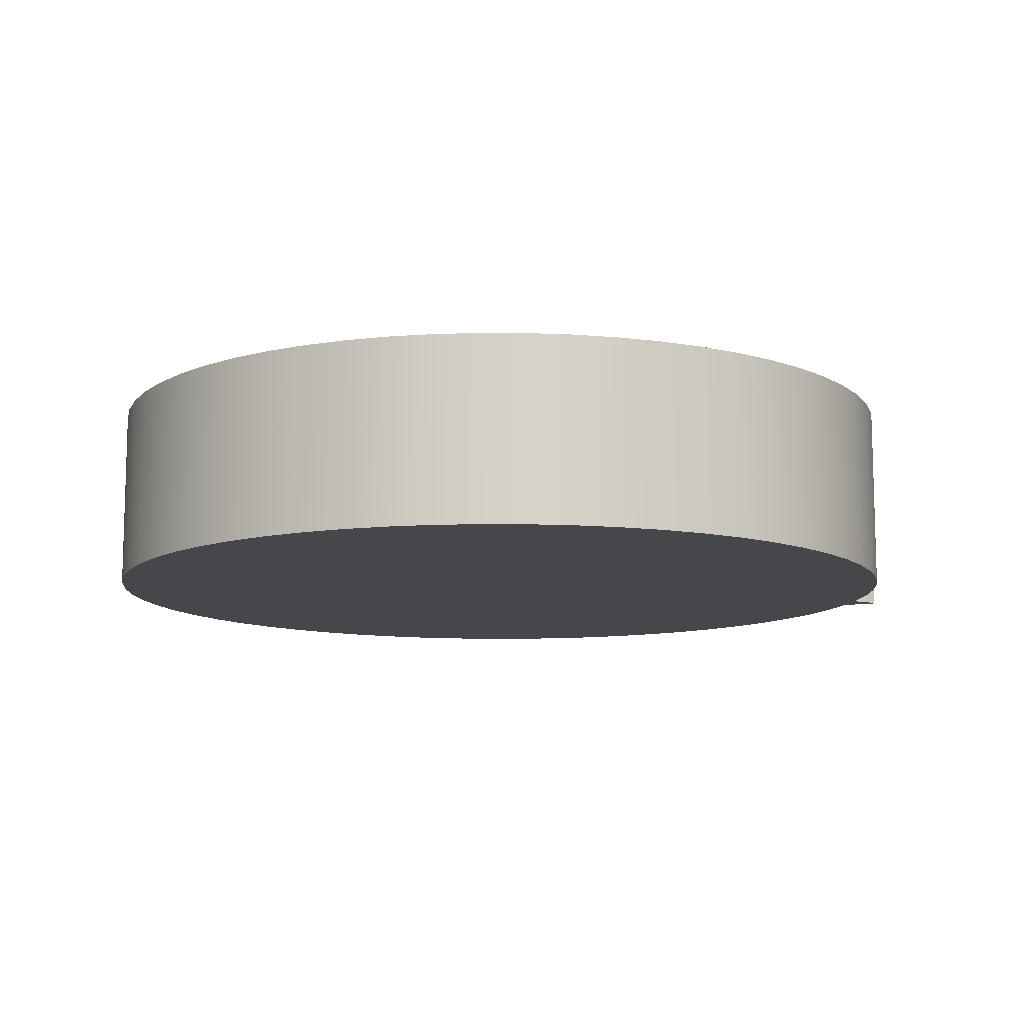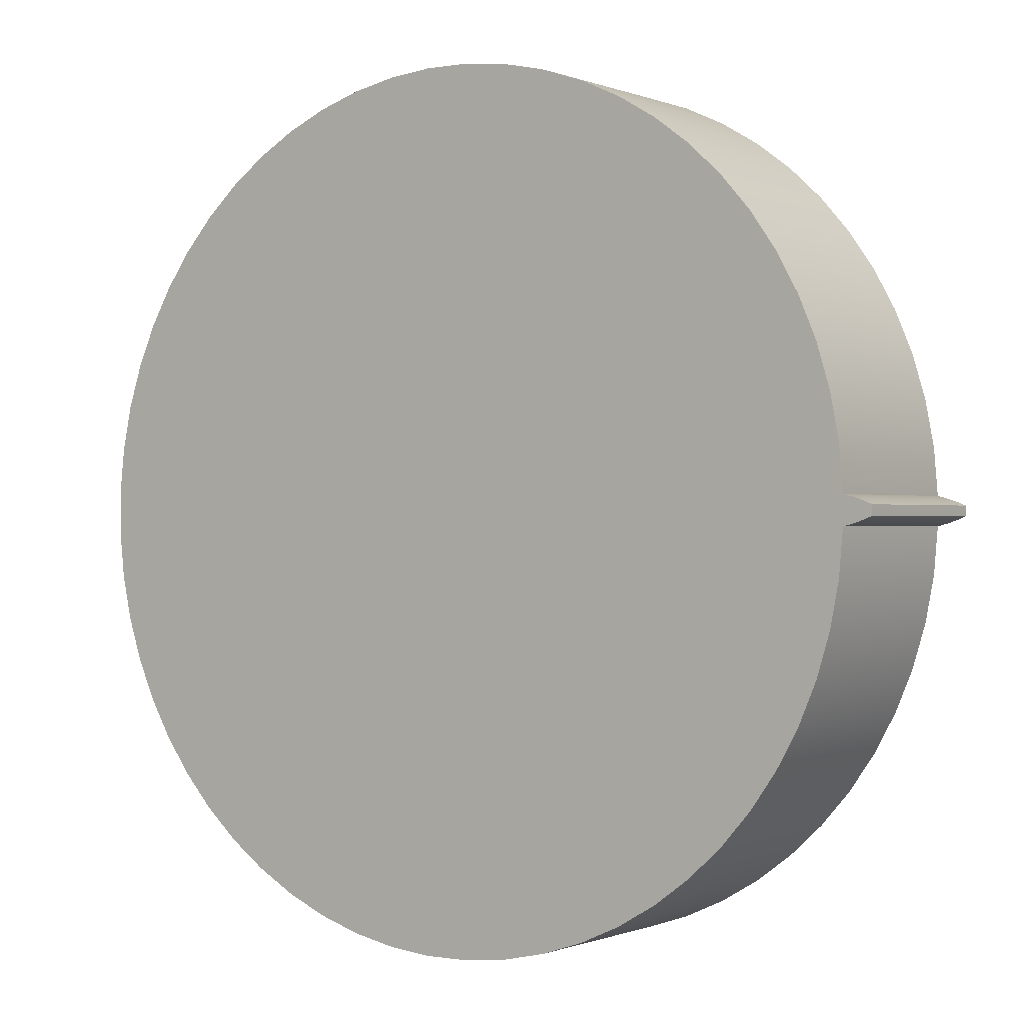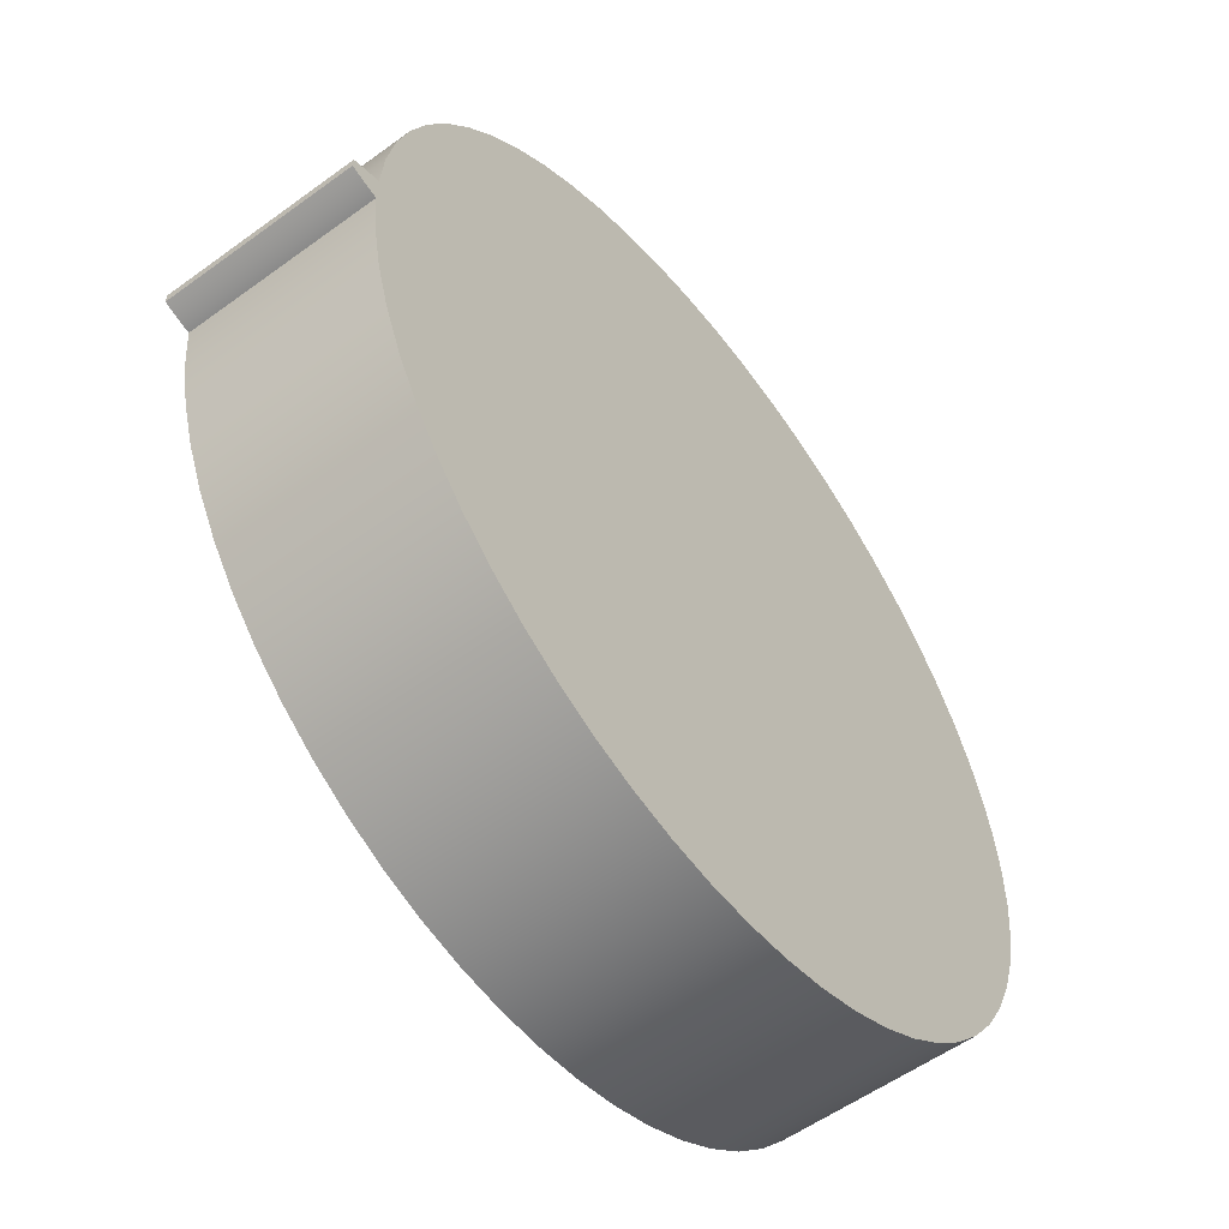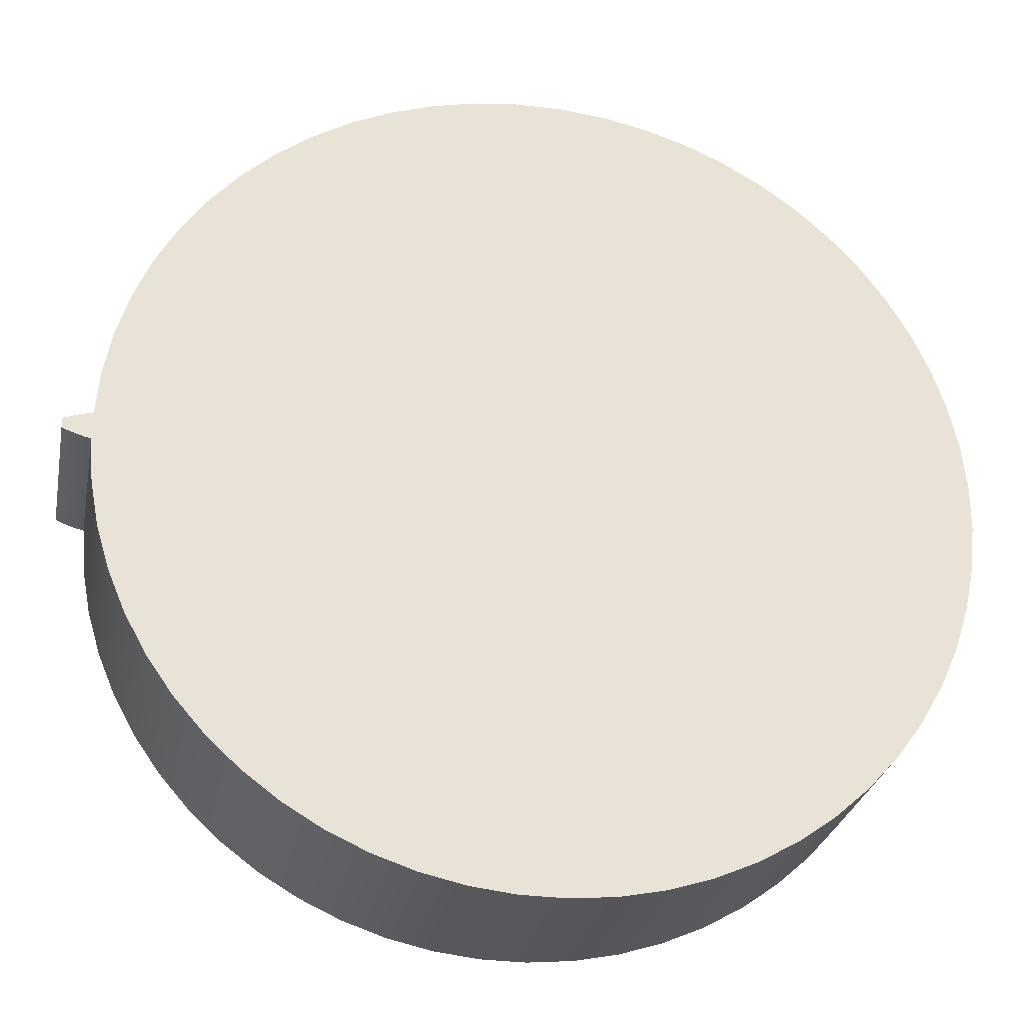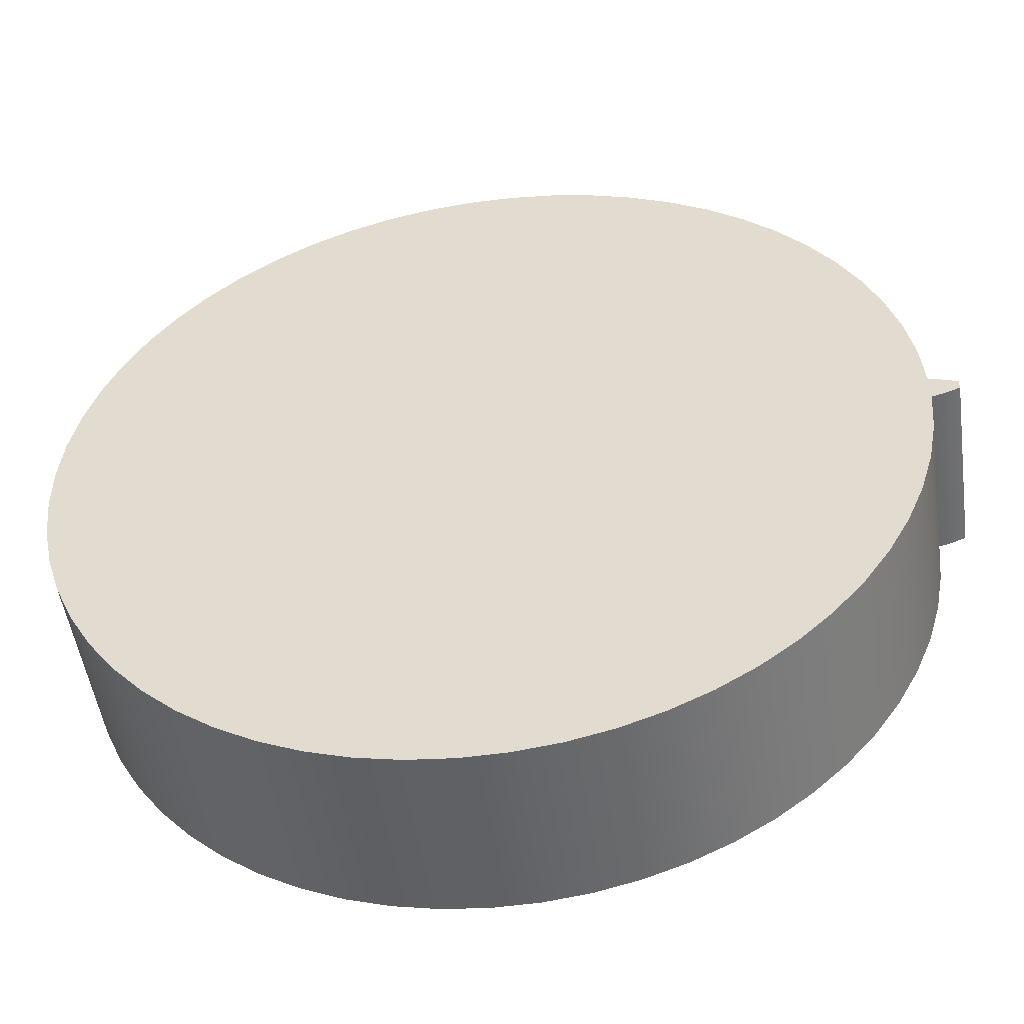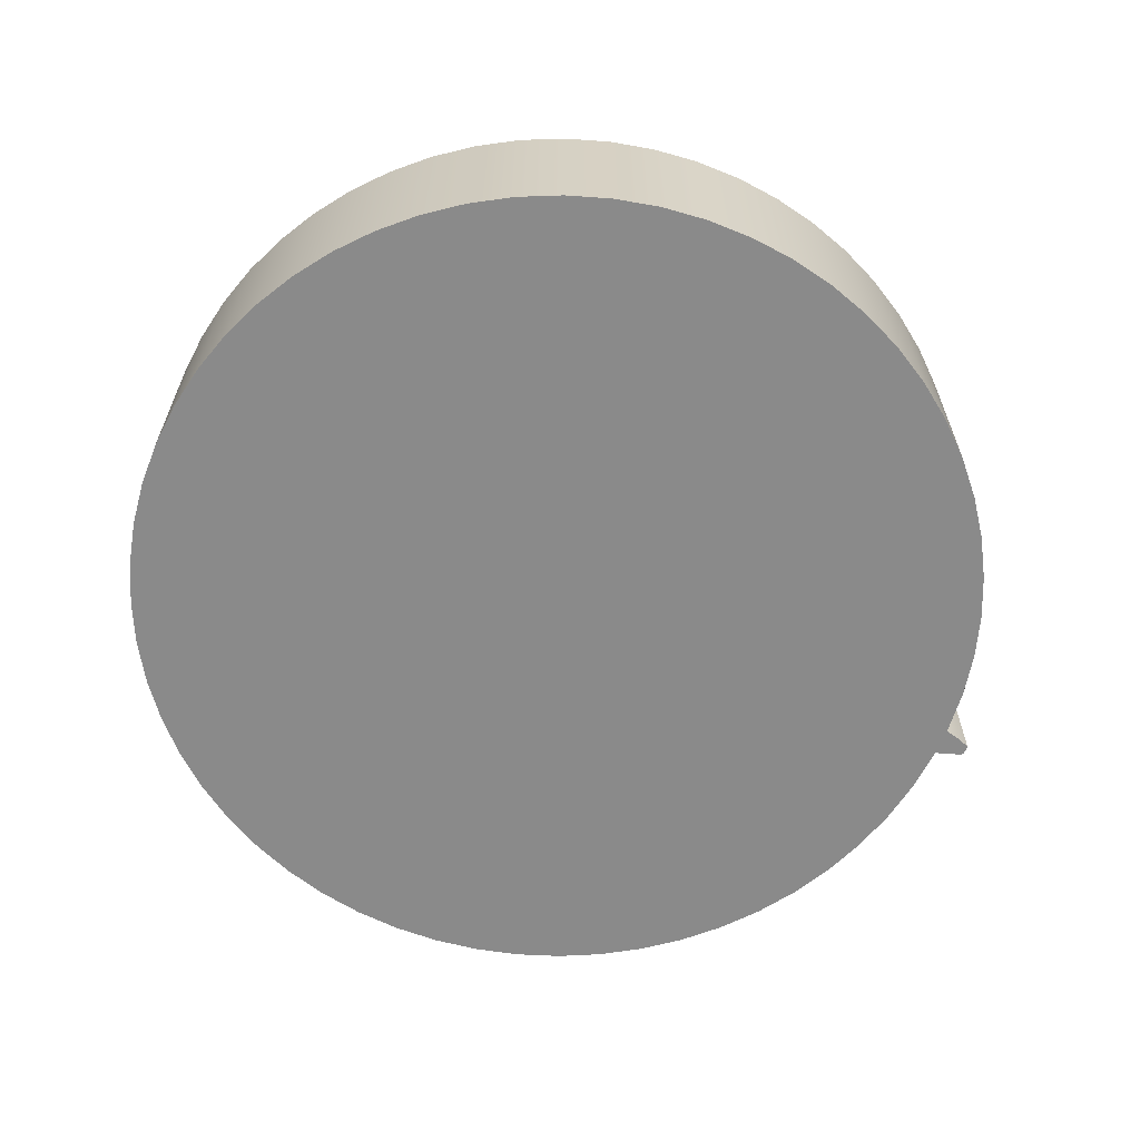
<metadata>
{"format":"obj","ext":"obj","renderer":"f3d","projection":"perspective","resolution":1024,"background":"white","views":[{"elev":-10.8,"azim":-12.2,"up":"+Z"},{"elev":-0.3,"azim":35.2,"up":"+Y"},{"elev":-55.6,"azim":127.5,"up":"+Y"},{"elev":-27.9,"azim":169.0,"up":"+Y"},{"elev":-50.5,"azim":8.3,"up":"+Y"},{"elev":-63.5,"azim":-21.6,"up":"+Z"}]}
</metadata>
<code>
v 4.558 0.1482 2
v 4.558 0.1482 0
v 4.517 0.6269 0
v 4.426 1.099 0
v 4.286 1.558 0
v 4.098 2 0
v 3.865 2.42 0
v 3.589 2.814 0
v 3.273 3.175 0
v 2.921 3.502 0
v 2.536 3.79 0
v 2.123 4.036 0
v 1.687 4.237 0
v 1.232 4.391 0
v 0.7634 4.496 0
v 0.2861 4.551 0
v -0.1942 4.556 0
v -0.6725 4.511 0
v -1.143 4.415 0
v -1.601 4.27 0
v -2.042 4.078 0
v -2.459 3.84 0
v -2.85 3.56 0
v -3.208 3.241 0
v -3.531 2.885 0
v -3.815 2.498 0
v -4.057 2.083 0
v -4.254 1.644 0
v -4.403 1.188 0
v -4.503 0.7179 0
v -4.554 0.2402 0
v -4.554 -0.2402 0
v -4.503 -0.7179 0
v -4.403 -1.188 0
v -4.254 -1.644 0
v -4.057 -2.083 0
v -3.815 -2.498 0
v -3.531 -2.885 0
v -3.208 -3.241 0
v -2.85 -3.56 0
v -2.459 -3.84 0
v -2.042 -4.078 0
v -1.601 -4.27 0
v -1.143 -4.415 0
v -0.6725 -4.511 0
v -0.1942 -4.556 0
v 0.2861 -4.551 0
v 0.7634 -4.496 0
v 1.232 -4.391 0
v 1.687 -4.237 0
v 2.123 -4.036 0
v 2.536 -3.79 0
v 2.921 -3.502 0
v 3.273 -3.175 0
v 3.589 -2.814 0
v 3.865 -2.42 0
v 4.098 -2 0
v 4.286 -1.558 0
v 4.426 -1.099 0
v 4.517 -0.6269 0
v 4.558 -0.1482 0
v 4.558 -0.1482 2
v 4.517 -0.6269 2
v 4.426 -1.099 2
v 4.286 -1.558 2
v 4.098 -2 2
v 3.865 -2.42 2
v 3.589 -2.814 2
v 3.273 -3.175 2
v 2.921 -3.502 2
v 2.536 -3.79 2
v 2.123 -4.036 2
v 1.687 -4.237 2
v 1.232 -4.391 2
v 0.7634 -4.496 2
v 0.2861 -4.551 2
v -0.1942 -4.556 2
v -0.6725 -4.511 2
v -1.143 -4.415 2
v -1.601 -4.27 2
v -2.042 -4.078 2
v -2.459 -3.84 2
v -2.85 -3.56 2
v -3.208 -3.241 2
v -3.531 -2.885 2
v -3.815 -2.498 2
v -4.057 -2.083 2
v -4.254 -1.644 2
v -4.403 -1.188 2
v -4.503 -0.7179 2
v -4.554 -0.2402 2
v -4.554 0.2402 2
v -4.503 0.7179 2
v -4.403 1.188 2
v -4.254 1.644 2
v -4.057 2.083 2
v -3.815 2.498 2
v -3.531 2.885 2
v -3.208 3.241 2
v -2.85 3.56 2
v -2.459 3.84 2
v -2.042 4.078 2
v -1.601 4.27 2
v -1.143 4.415 2
v -0.6725 4.511 2
v -0.1942 4.556 2
v 0.2861 4.551 2
v 0.7634 4.496 2
v 1.232 4.391 2
v 1.687 4.237 2
v 2.123 4.036 2
v 2.536 3.79 2
v 2.921 3.502 2
v 3.273 3.175 2
v 3.589 2.814 2
v 3.865 2.42 2
v 4.098 2 2
v 4.286 1.558 2
v 4.426 1.099 2
v 4.517 0.6269 2
v 4.558 -0.1482 0
v 4.634 -0.1303 0
v 4.709 -0.1078 0
v 4.783 -0.0816 0
v 4.855 -0.05218 0
v 4.855 -0.05218 2
v 4.783 -0.0816 2
v 4.709 -0.1078 2
v 4.634 -0.1303 2
v 4.558 -0.1482 2
v 4.558 -0.1482 0
v 4.517 -0.6269 0
v 4.426 -1.099 0
v 4.286 -1.558 0
v 4.098 -2 0
v 3.865 -2.42 0
v 3.589 -2.814 0
v 3.273 -3.175 0
v 2.921 -3.502 0
v 2.536 -3.79 0
v 2.123 -4.036 0
v 1.687 -4.237 0
v 1.232 -4.391 0
v 0.7634 -4.496 0
v 0.2861 -4.551 0
v -0.1942 -4.556 0
v -0.6725 -4.511 0
v -1.143 -4.415 0
v -1.601 -4.27 0
v -2.042 -4.078 0
v -2.459 -3.84 0
v -2.85 -3.56 0
v -3.208 -3.241 0
v -3.531 -2.885 0
v -3.815 -2.498 0
v -4.057 -2.083 0
v -4.254 -1.644 0
v -4.403 -1.188 0
v -4.503 -0.7179 0
v -4.554 -0.2402 0
v -4.554 0.2402 0
v -4.503 0.7179 0
v -4.403 1.188 0
v -4.254 1.644 0
v -4.057 2.083 0
v -3.815 2.498 0
v -3.531 2.885 0
v -3.208 3.241 0
v -2.85 3.56 0
v -2.459 3.84 0
v -2.042 4.078 0
v -1.601 4.27 0
v -1.143 4.415 0
v -0.6725 4.511 0
v -0.1942 4.556 0
v 0.2861 4.551 0
v 0.7634 4.496 0
v 1.232 4.391 0
v 1.687 4.237 0
v 2.123 4.036 0
v 2.536 3.79 0
v 2.921 3.502 0
v 3.273 3.175 0
v 3.589 2.814 0
v 3.865 2.42 0
v 4.098 2 0
v 4.286 1.558 0
v 4.426 1.099 0
v 4.517 0.6269 0
v 4.558 0.1482 0
v 4.634 0.1303 0
v 4.709 0.1078 0
v 4.783 0.0816 0
v 4.855 0.05218 0
v 4.856 0.01739 0
v 4.856 -0.01739 0
v 4.855 -0.05218 0
v 4.783 -0.0816 0
v 4.709 -0.1078 0
v 4.634 -0.1303 0
v 4.558 0.1482 2
v 4.517 0.6269 2
v 4.426 1.099 2
v 4.286 1.558 2
v 4.098 2 2
v 3.865 2.42 2
v 3.589 2.814 2
v 3.273 3.175 2
v 2.921 3.502 2
v 2.536 3.79 2
v 2.123 4.036 2
v 1.687 4.237 2
v 1.232 4.391 2
v 0.7634 4.496 2
v 0.2861 4.551 2
v -0.1942 4.556 2
v -0.6725 4.511 2
v -1.143 4.415 2
v -1.601 4.27 2
v -2.042 4.078 2
v -2.459 3.84 2
v -2.85 3.56 2
v -3.208 3.241 2
v -3.531 2.885 2
v -3.815 2.498 2
v -4.057 2.083 2
v -4.254 1.644 2
v -4.403 1.188 2
v -4.503 0.7179 2
v -4.554 0.2402 2
v -4.554 -0.2402 2
v -4.503 -0.7179 2
v -4.403 -1.188 2
v -4.254 -1.644 2
v -4.057 -2.083 2
v -3.815 -2.498 2
v -3.531 -2.885 2
v -3.208 -3.241 2
v -2.85 -3.56 2
v -2.459 -3.84 2
v -2.042 -4.078 2
v -1.601 -4.27 2
v -1.143 -4.415 2
v -0.6725 -4.511 2
v -0.1942 -4.556 2
v 0.2861 -4.551 2
v 0.7634 -4.496 2
v 1.232 -4.391 2
v 1.687 -4.237 2
v 2.123 -4.036 2
v 2.536 -3.79 2
v 2.921 -3.502 2
v 3.273 -3.175 2
v 3.589 -2.814 2
v 3.865 -2.42 2
v 4.098 -2 2
v 4.286 -1.558 2
v 4.426 -1.099 2
v 4.517 -0.6269 2
v 4.558 -0.1482 2
v 4.634 -0.1303 2
v 4.709 -0.1078 2
v 4.783 -0.0816 2
v 4.855 -0.05218 2
v 4.856 -0.01739 2
v 4.856 0.01739 2
v 4.855 0.05218 2
v 4.783 0.0816 2
v 4.709 0.1078 2
v 4.634 0.1303 2
v 4.855 -0.05218 0
v 4.856 -0.01739 0
v 4.856 0.01739 0
v 4.855 0.05218 0
v 4.855 0.05218 2
v 4.856 0.01739 2
v 4.856 -0.01739 2
v 4.855 -0.05218 2
v 4.855 0.05218 0
v 4.783 0.0816 0
v 4.709 0.1078 0
v 4.634 0.1303 0
v 4.558 0.1482 0
v 4.558 0.1482 2
v 4.634 0.1303 2
v 4.709 0.1078 2
v 4.783 0.0816 2
v 4.855 0.05218 2
f 1 2 120
f 120 2 3
f 120 3 119
f 119 3 4
f 119 4 118
f 118 4 5
f 118 5 117
f 117 5 6
f 117 6 116
f 116 6 7
f 116 7 115
f 115 7 8
f 115 8 114
f 114 8 9
f 114 9 113
f 113 9 10
f 113 10 112
f 112 10 11
f 112 11 111
f 111 11 12
f 111 12 110
f 110 12 13
f 110 13 109
f 109 13 14
f 109 14 108
f 108 14 15
f 108 15 107
f 107 15 16
f 107 16 106
f 106 16 17
f 106 17 105
f 105 17 18
f 105 18 104
f 104 18 19
f 104 19 103
f 103 19 20
f 103 20 102
f 102 20 21
f 102 21 101
f 101 21 22
f 101 22 100
f 100 22 23
f 100 23 99
f 99 23 24
f 99 24 98
f 98 24 25
f 98 25 97
f 97 25 26
f 97 26 96
f 96 26 27
f 96 27 95
f 95 27 28
f 95 28 94
f 94 28 29
f 94 29 93
f 93 29 30
f 93 30 92
f 92 30 31
f 92 31 91
f 91 31 32
f 91 32 90
f 90 32 33
f 90 33 89
f 89 33 34
f 89 34 88
f 88 34 35
f 88 35 87
f 87 35 36
f 87 36 86
f 86 36 37
f 86 37 85
f 85 37 38
f 85 38 84
f 84 38 39
f 84 39 83
f 83 39 40
f 83 40 82
f 82 40 41
f 82 41 81
f 81 41 42
f 81 42 80
f 80 42 43
f 80 43 79
f 79 43 44
f 79 44 78
f 78 44 45
f 78 45 77
f 77 45 46
f 77 46 76
f 76 46 47
f 76 47 75
f 75 47 48
f 75 48 74
f 74 48 49
f 74 49 73
f 73 49 50
f 73 50 72
f 72 50 51
f 72 51 71
f 71 51 52
f 71 52 70
f 70 52 53
f 70 53 69
f 69 53 54
f 69 54 68
f 68 54 55
f 68 55 67
f 67 55 56
f 67 56 66
f 66 56 57
f 66 57 65
f 65 57 58
f 65 58 64
f 64 58 59
f 64 59 63
f 63 59 60
f 63 60 62
f 62 60 61
f 121 122 130
f 130 122 129
f 129 122 123
f 129 123 128
f 128 123 124
f 128 124 127
f 127 124 125
f 127 125 126
f 132 160 131
f 131 160 190
f 131 190 200
f 200 190 191
f 200 191 199
f 199 191 192
f 199 192 198
f 198 192 193
f 198 193 196
f 196 193 195
f 195 193 194
f 160 132 159
f 159 132 133
f 159 133 158
f 158 133 134
f 158 134 157
f 157 134 135
f 157 135 156
f 156 135 136
f 156 136 155
f 155 136 137
f 155 137 154
f 154 137 138
f 154 138 153
f 153 138 139
f 153 139 152
f 152 139 140
f 152 140 151
f 151 140 141
f 151 141 150
f 150 141 142
f 150 142 149
f 149 142 143
f 149 143 148
f 148 143 144
f 148 144 147
f 147 144 145
f 147 145 146
f 160 161 190
f 190 161 189
f 189 161 162
f 189 162 188
f 188 162 163
f 188 163 187
f 187 163 164
f 187 164 186
f 186 164 165
f 186 165 185
f 185 165 166
f 185 166 184
f 184 166 167
f 184 167 183
f 183 167 168
f 183 168 182
f 182 168 169
f 182 169 181
f 181 169 170
f 181 170 180
f 180 170 171
f 180 171 179
f 179 171 172
f 179 172 178
f 178 172 173
f 178 173 177
f 177 173 174
f 177 174 176
f 176 174 175
f 196 197 198
f 202 230 201
f 201 230 231
f 201 231 260
f 260 231 259
f 259 231 232
f 259 232 258
f 258 232 233
f 258 233 257
f 257 233 234
f 257 234 256
f 256 234 235
f 256 235 255
f 255 235 236
f 255 236 254
f 254 236 237
f 254 237 253
f 253 237 238
f 253 238 252
f 252 238 239
f 252 239 251
f 251 239 240
f 251 240 250
f 250 240 241
f 250 241 249
f 249 241 242
f 249 242 248
f 248 242 243
f 248 243 247
f 247 243 244
f 247 244 246
f 246 244 245
f 230 202 229
f 229 202 203
f 229 203 228
f 228 203 204
f 228 204 227
f 227 204 205
f 227 205 226
f 226 205 206
f 226 206 225
f 225 206 207
f 225 207 224
f 224 207 208
f 224 208 223
f 223 208 209
f 223 209 222
f 222 209 210
f 222 210 221
f 221 210 211
f 221 211 220
f 220 211 212
f 220 212 219
f 219 212 213
f 219 213 218
f 218 213 214
f 218 214 217
f 217 214 215
f 217 215 216
f 260 261 201
f 201 261 270
f 270 261 262
f 270 262 269
f 269 262 263
f 269 263 268
f 268 263 265
f 268 265 266
f 263 264 265
f 266 267 268
f 278 271 277
f 277 271 272
f 277 272 276
f 276 272 273
f 276 273 275
f 275 273 274
f 279 280 288
f 288 280 287
f 287 280 281
f 287 281 286
f 286 281 282
f 286 282 285
f 285 282 283
f 285 283 284

</code>
